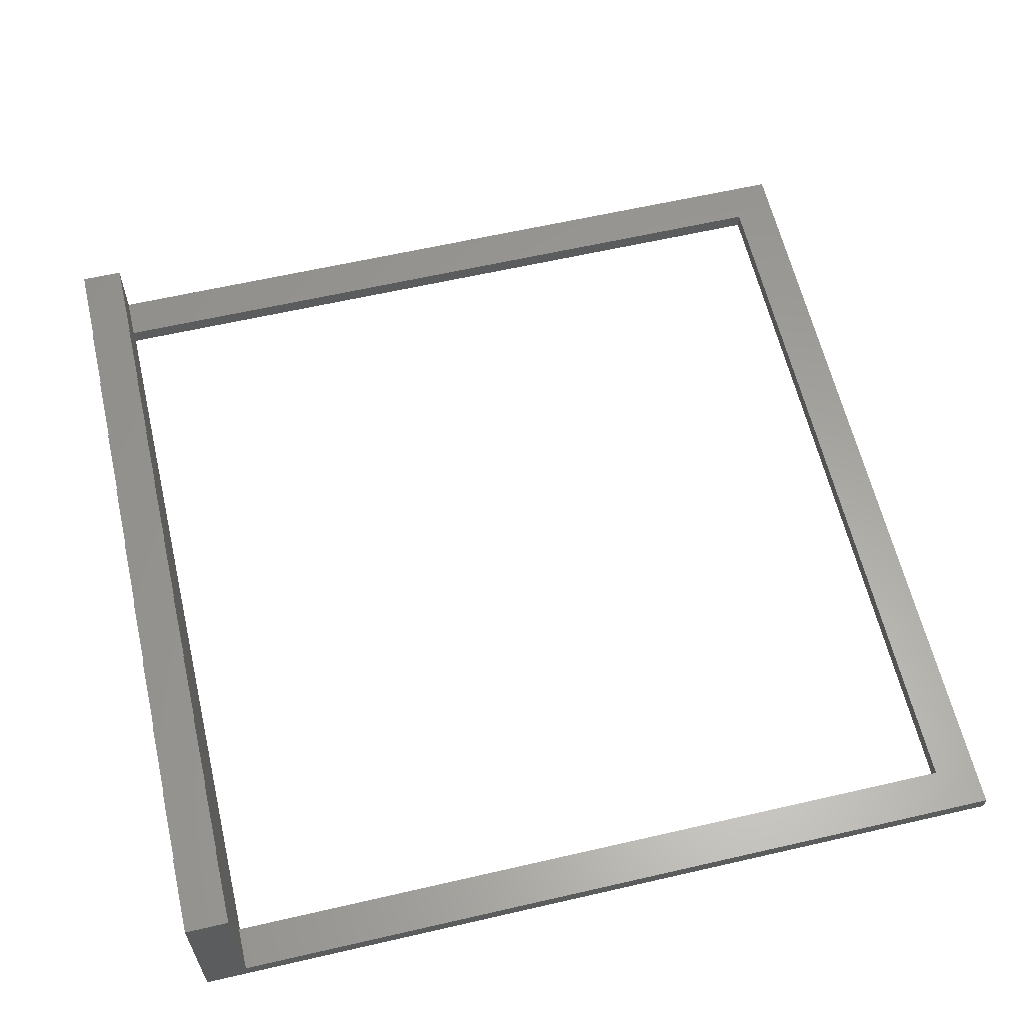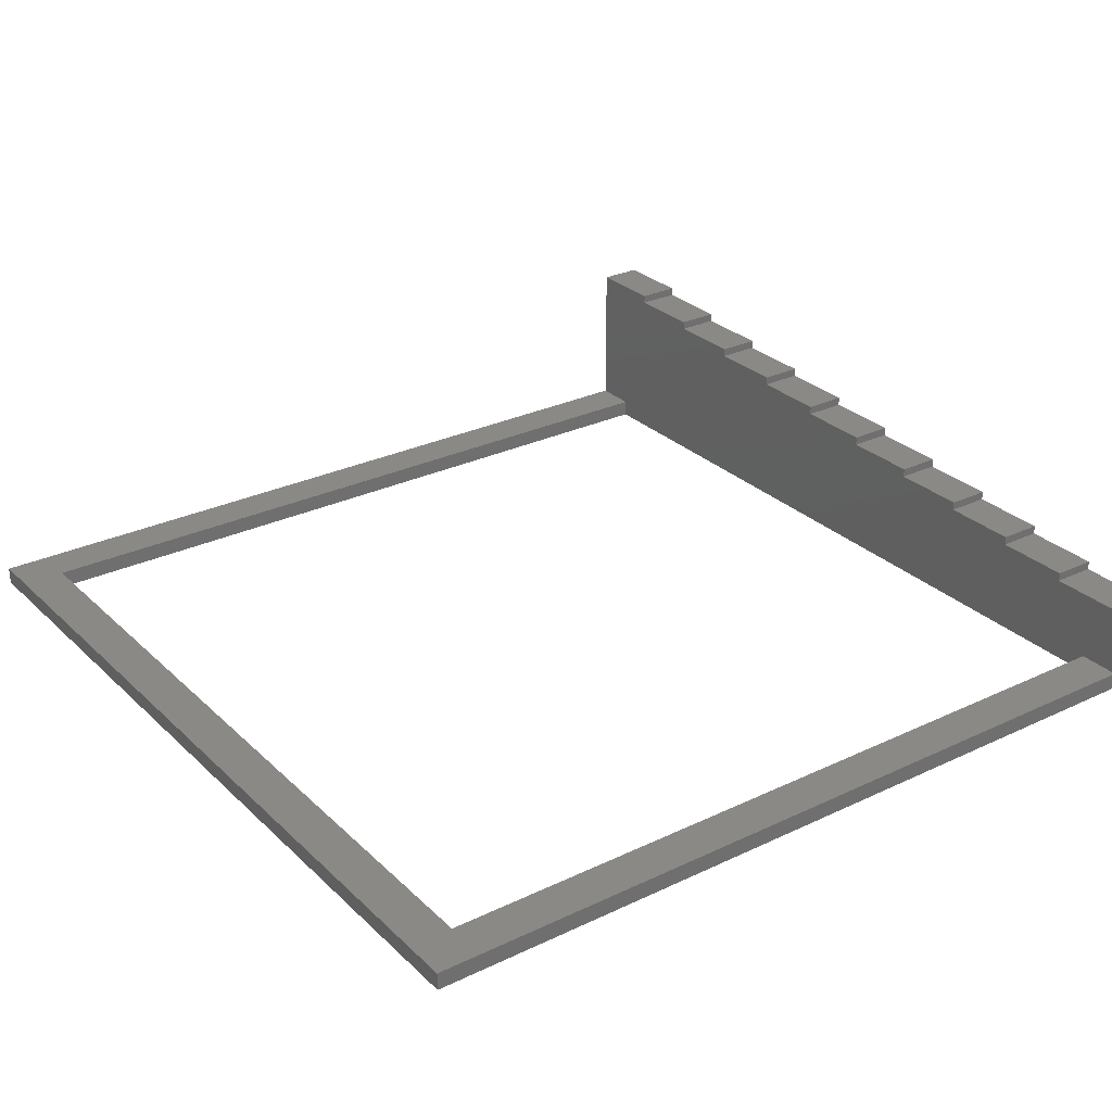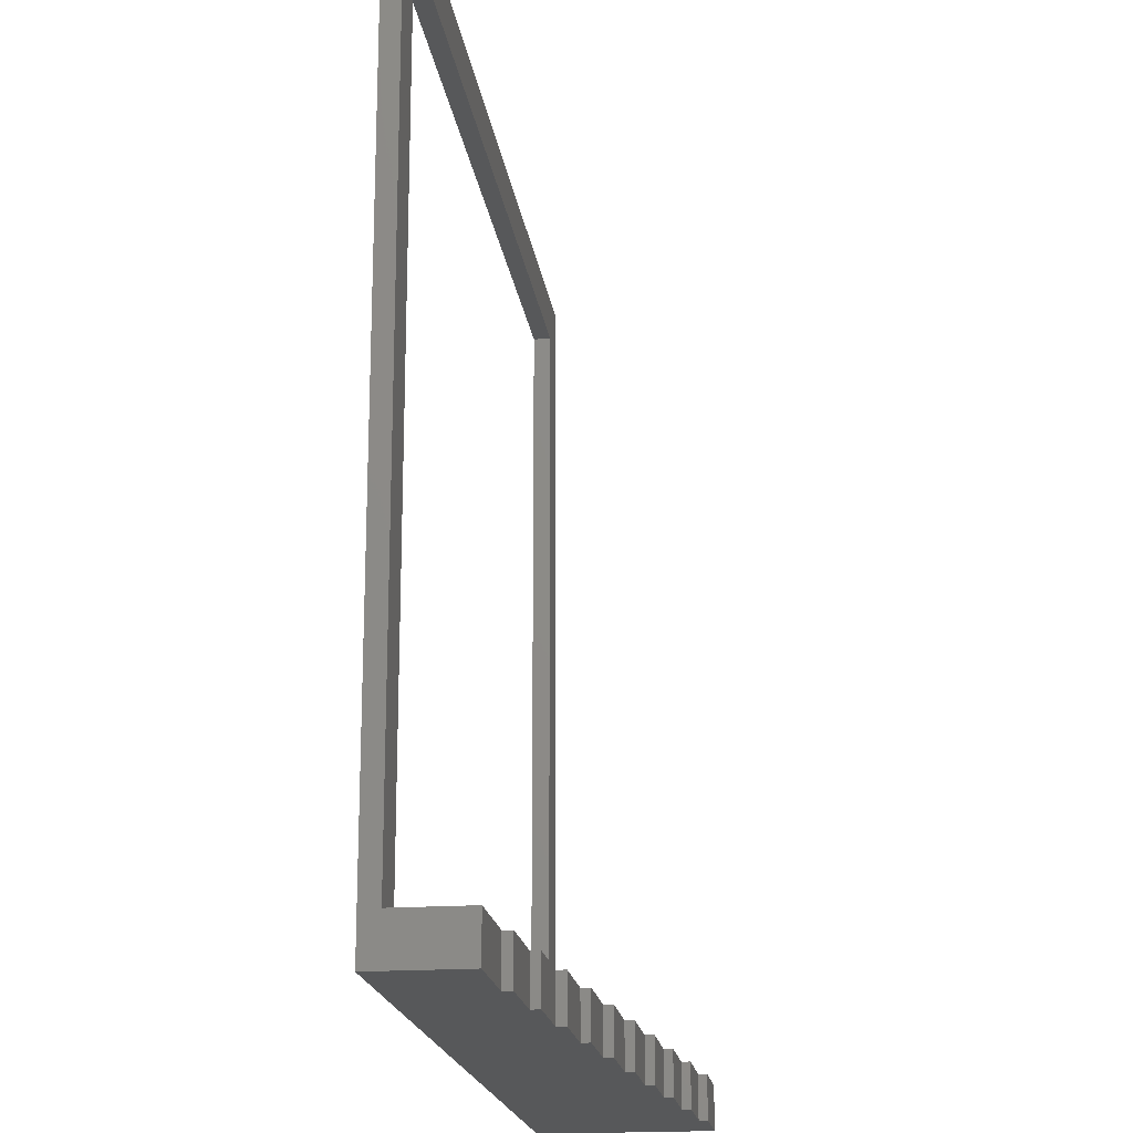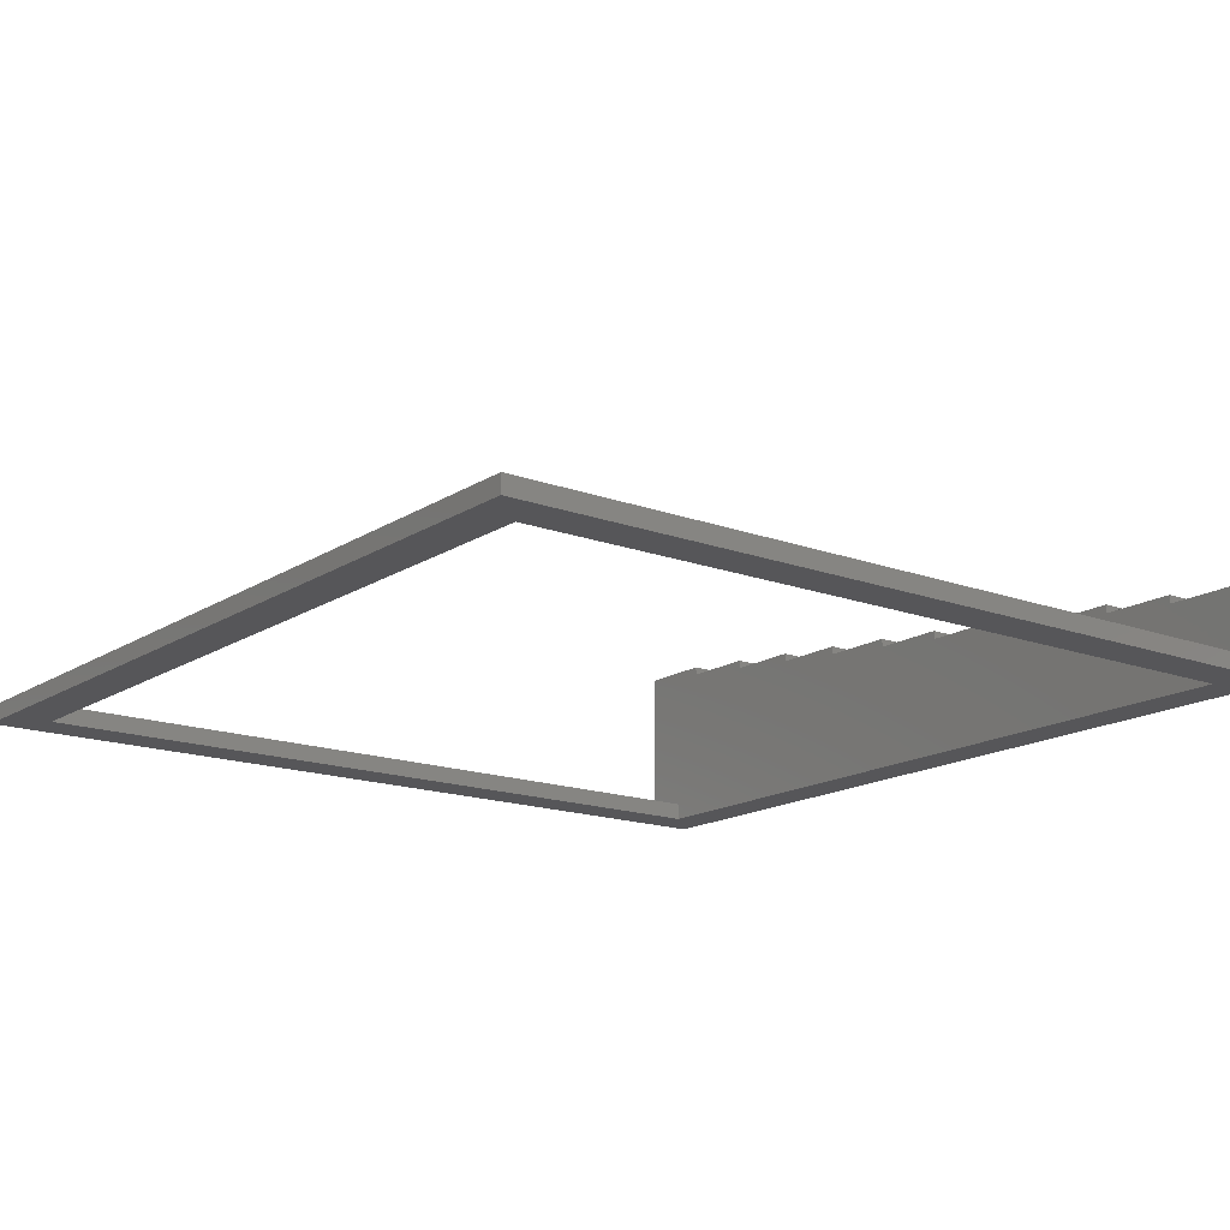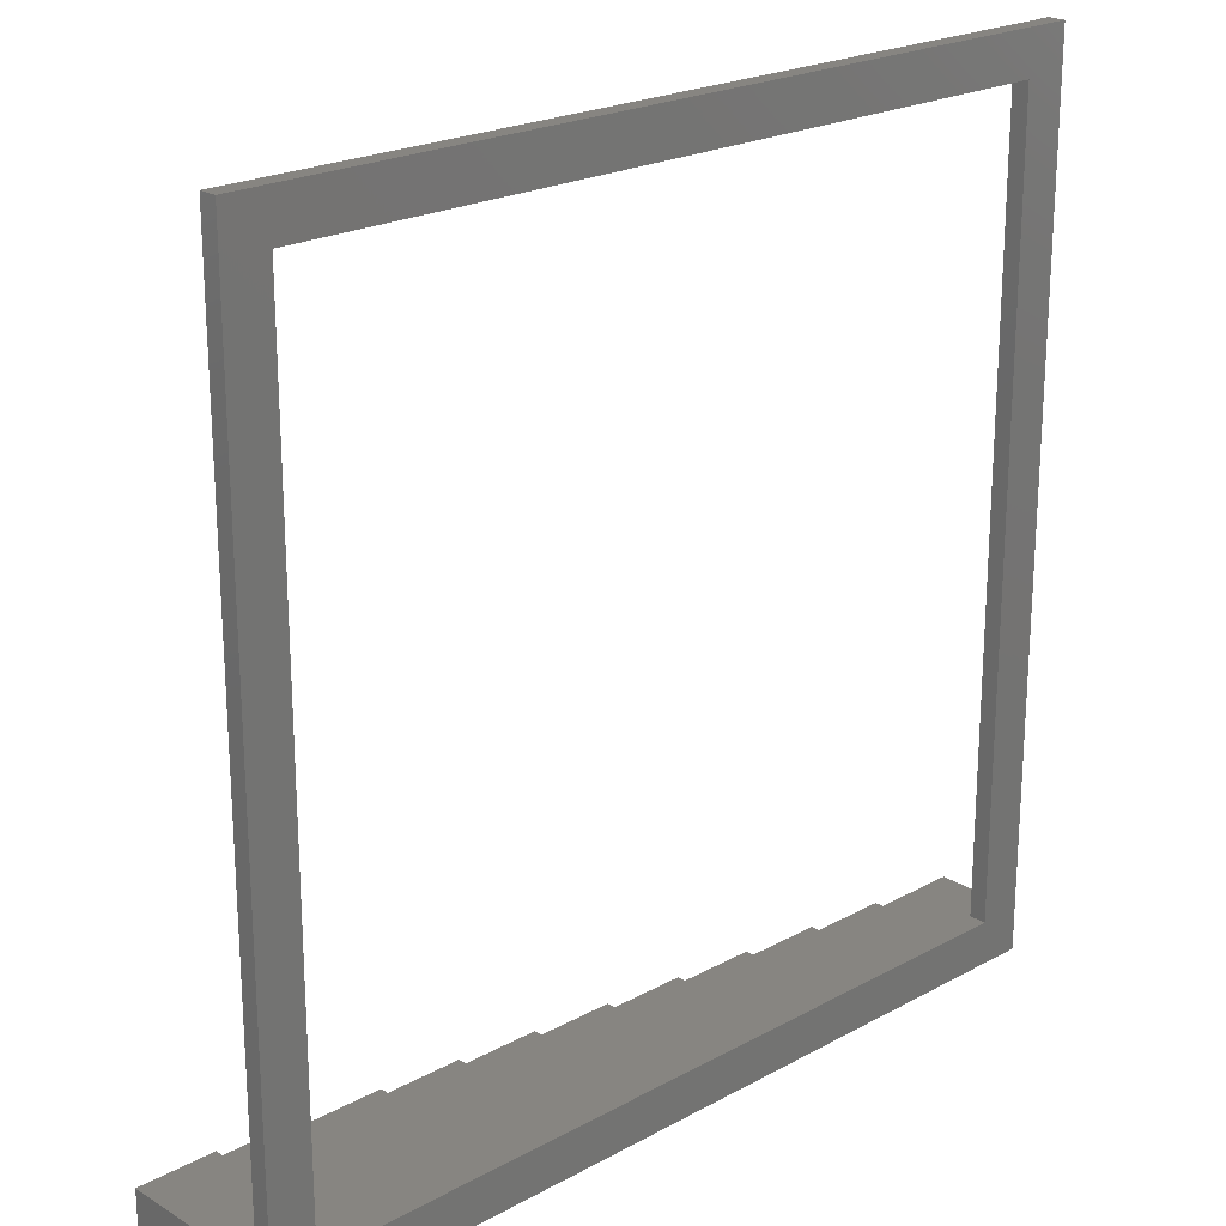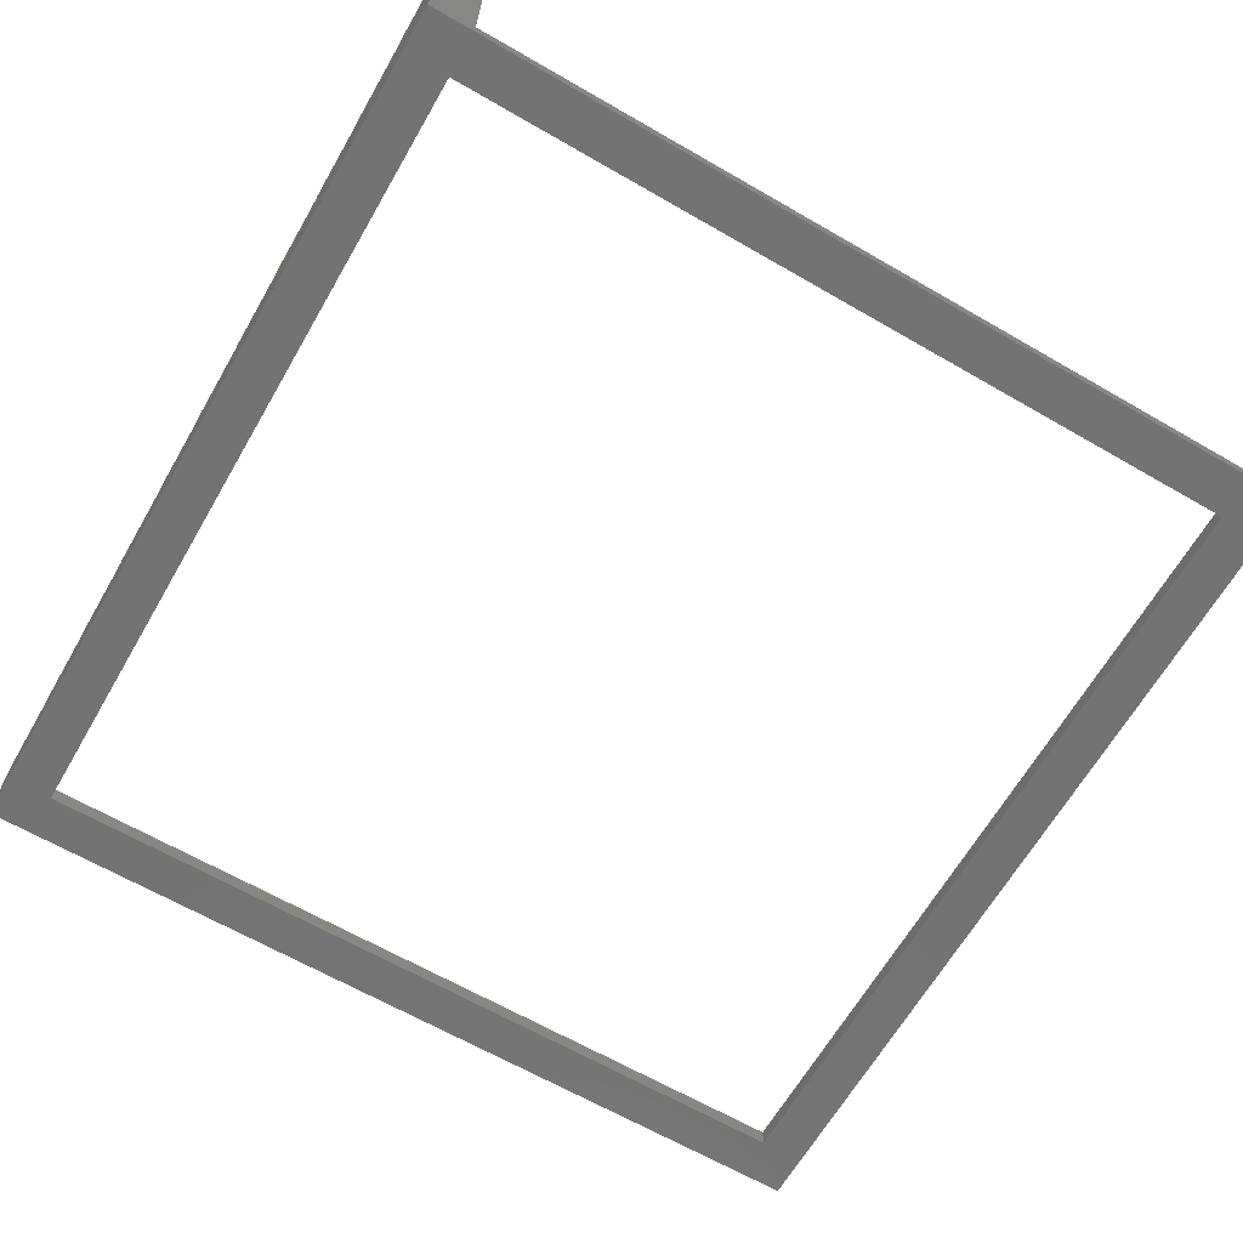
<metadata>
{"format":"stl","ext":"stl","renderer":"f3d","projection":"perspective","resolution":1024,"background":"white","views":[{"elev":61.3,"azim":76.8,"up":"+Z"},{"elev":28.3,"azim":-125.7,"up":"+Z"},{"elev":-18.9,"azim":-82.4,"up":"+Y"},{"elev":-16.1,"azim":-127.4,"up":"+Z"},{"elev":21.9,"azim":136.4,"up":"+Y"},{"elev":-65.3,"azim":59.9,"up":"+Z"}]}
</metadata>
<code>
# stl→obj: 60 verts, 120 faces
v 0 100 2
v 0 100 0
v 0 5 2
v 0 0 0
v 0 0 10
v 0 5 10
v 100 0 0
v 10 0 10
v 100 0 20
v 91 0 19
v 28 0 13
v 28 0 12
v 37 0 13
v 82 0 19
v 82 0 18
v 73 0 17
v 64 0 16
v 19 0 12
v 19 0 11
v 64 0 17
v 55 0 15
v 46 0 14
v 10 0 11
v 46 0 15
v 37 0 14
v 55 0 16
v 73 0 18
v 91 0 20
v 5 5 0
v 95 5 0
v 5 95 0
v 100 100 0
v 95 95 0
v 100 100 2
v 5 5 2
v 95 95 2
v 5 95 2
v 100 5 2
v 95 5 2
v 10 5 10
v 10 5 11
v 19 5 11
v 19 5 12
v 28 5 12
v 28 5 13
v 37 5 13
v 37 5 14
v 46 5 14
v 46 5 15
v 55 5 15
v 55 5 16
v 64 5 16
v 64 5 17
v 73 5 17
v 73 5 18
v 82 5 18
v 82 5 19
v 91 5 19
v 91 5 20
v 100 5 20
f 1 2 3
f 4 5 3
f 4 3 2
f 3 5 6
f 5 4 7
f 8 5 7
f 9 10 7
f 11 12 13
f 14 15 10
f 10 15 7
f 15 16 7
f 16 17 7
f 18 19 12
f 20 17 16
f 17 21 7
f 21 22 7
f 22 13 7
f 23 8 19
f 24 22 21
f 13 12 7
f 12 19 7
f 19 8 7
f 25 13 22
f 26 21 17
f 27 16 15
f 28 10 9
f 29 30 7
f 31 2 32
f 4 2 31
f 33 31 32
f 4 31 29
f 4 29 7
f 7 30 32
f 30 33 32
f 2 1 32
f 32 1 34
f 1 3 35
f 36 1 37
f 37 1 35
f 34 1 36
f 38 36 39
f 34 36 38
f 3 6 35
f 35 6 40
f 40 41 42
f 40 42 35
f 42 43 44
f 42 44 35
f 44 45 46
f 44 46 35
f 46 47 48
f 46 48 35
f 48 49 50
f 48 50 35
f 50 51 52
f 50 52 35
f 52 53 54
f 52 54 35
f 54 55 56
f 54 56 35
f 56 57 58
f 56 58 35
f 58 59 60
f 58 60 35
f 39 60 38
f 35 60 39
f 39 30 35
f 35 30 29
f 8 40 6
f 5 8 6
f 41 40 23
f 23 40 8
f 19 42 41
f 23 19 41
f 43 42 18
f 18 42 19
f 12 44 43
f 18 12 43
f 45 44 11
f 11 44 12
f 13 46 45
f 11 13 45
f 47 46 25
f 25 46 13
f 22 48 47
f 25 22 47
f 49 48 24
f 24 48 22
f 21 50 49
f 24 21 49
f 51 50 26
f 26 50 21
f 17 52 51
f 26 17 51
f 53 52 20
f 20 52 17
f 16 54 53
f 20 16 53
f 55 54 27
f 27 54 16
f 15 56 55
f 27 15 55
f 57 56 14
f 14 56 15
f 10 58 57
f 14 10 57
f 59 58 28
f 28 58 10
f 59 28 9
f 60 59 9
f 38 7 32
f 38 60 9
f 9 7 38
f 34 38 32
f 31 37 35
f 29 31 35
f 33 36 37
f 31 33 37
f 36 33 39
f 39 33 30

</code>
